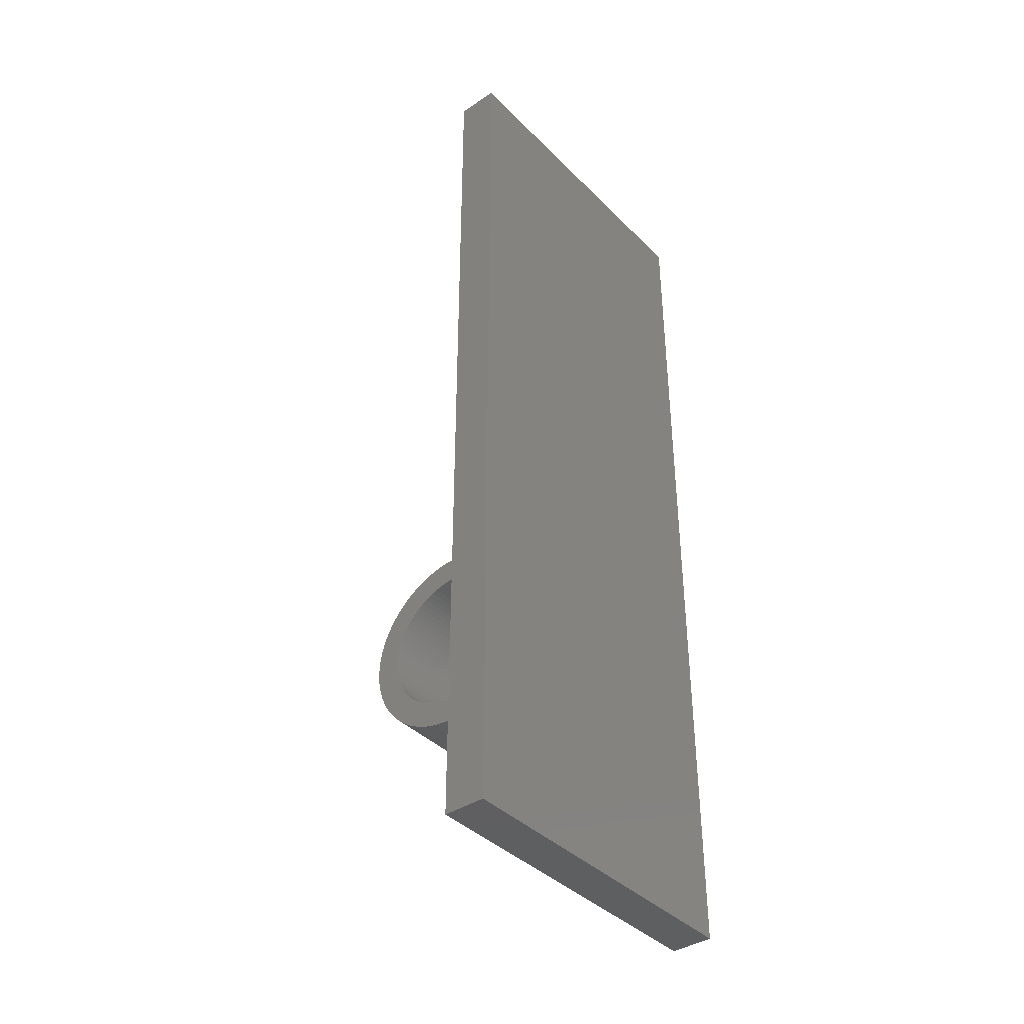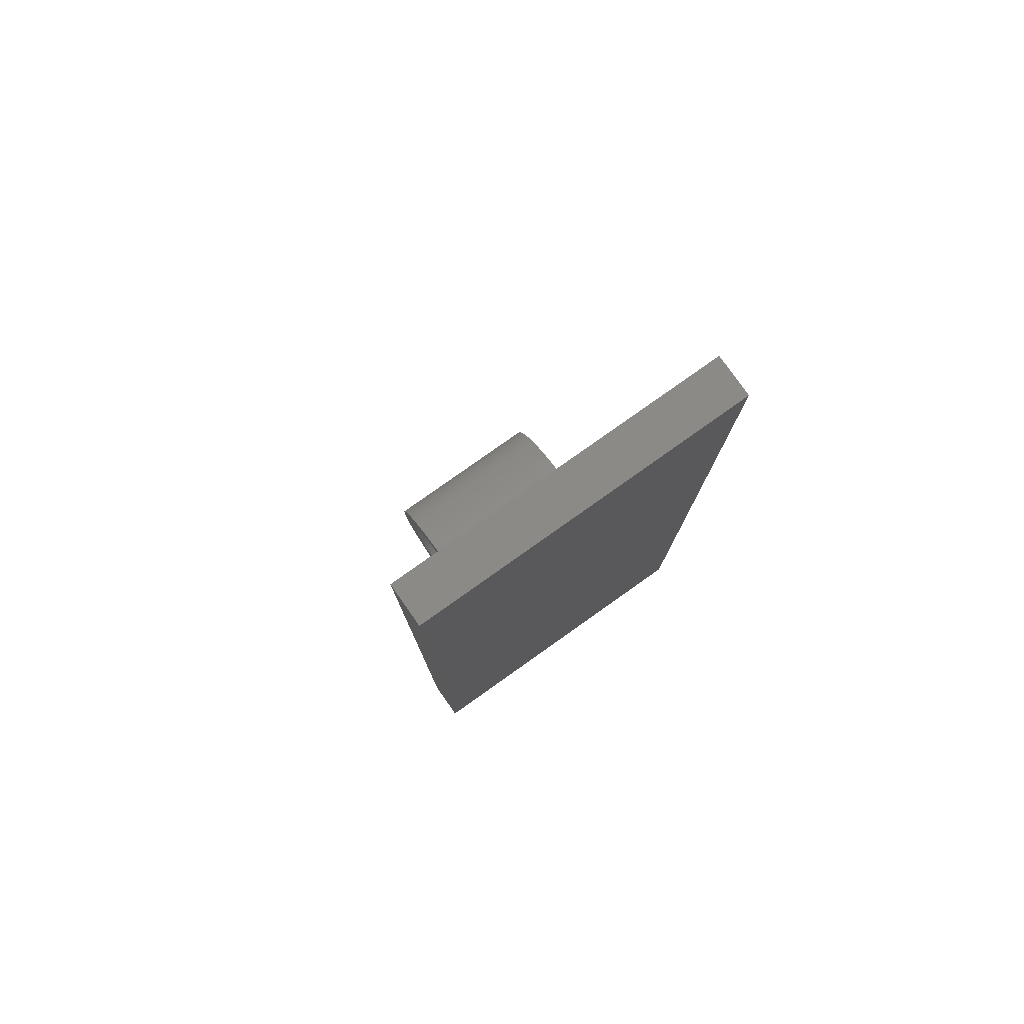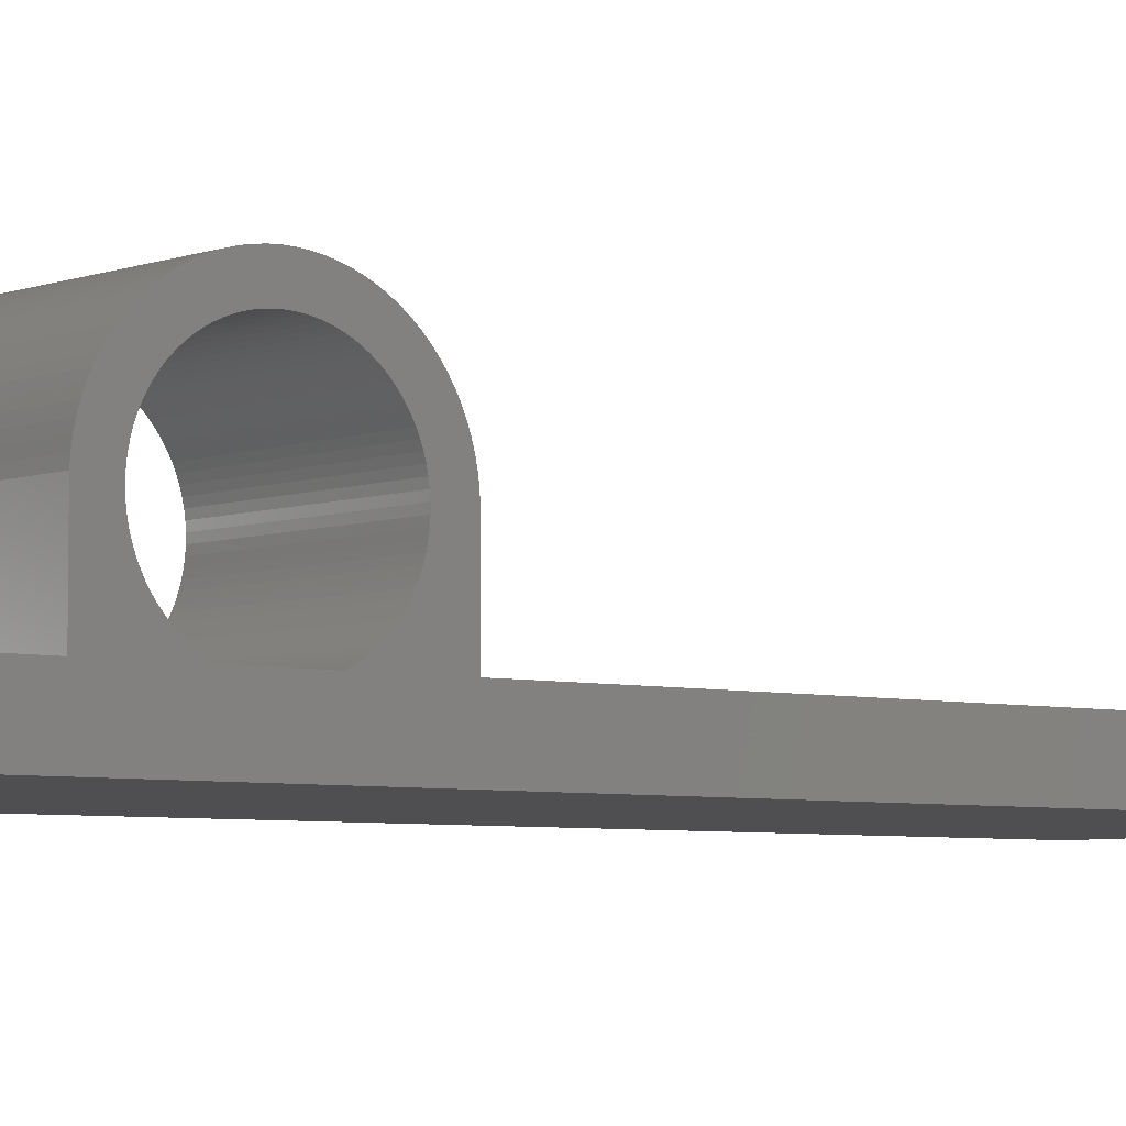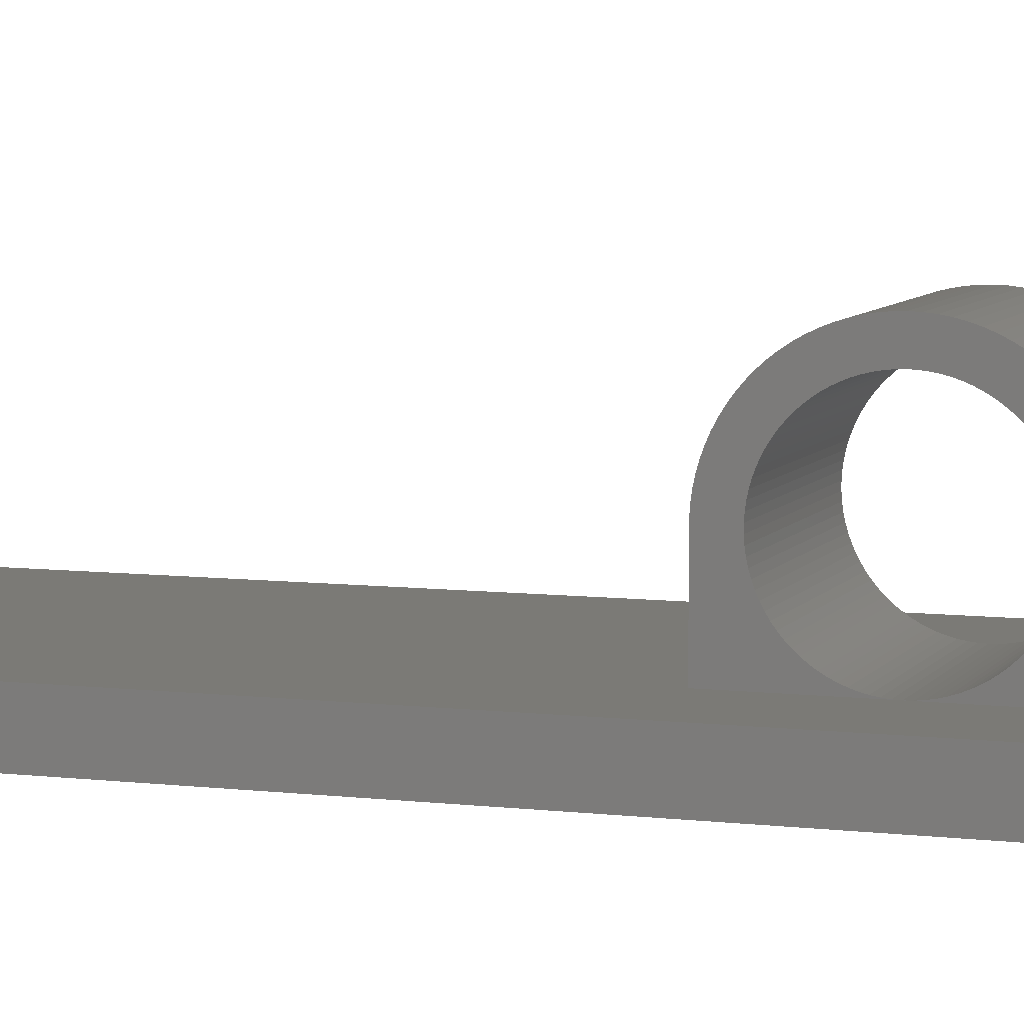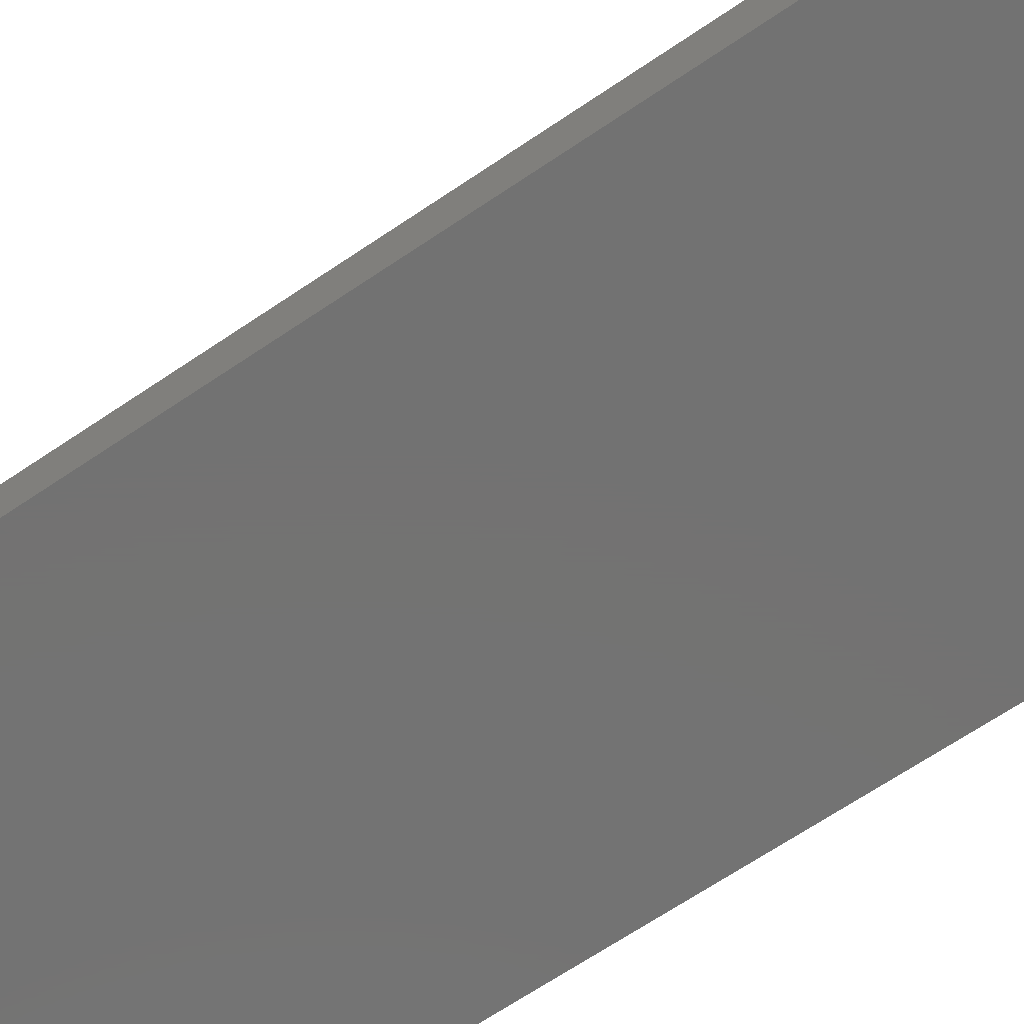
<metadata>
{"format":"stl","ext":"stl","renderer":"f3d","projection":"perspective","resolution":1024,"background":"white","views":[{"elev":-39.5,"azim":129.4,"up":"+Y"},{"elev":79.4,"azim":144.7,"up":"+Y"},{"elev":-5.0,"azim":50.4,"up":"+Z"},{"elev":7.2,"azim":-70.8,"up":"+Z"},{"elev":-64.6,"azim":124.7,"up":"+Z"}]}
</metadata>
<code>
# stl→obj: 284 verts, 568 faces
v 40 11.65 5
v 40 93.3 0
v 40 93.3 5
v 40 -20 0
v 40 -20 5
v 30 23.3 5
v 10 23.3 5
v 0 93.3 5
v 0 11.65 5
v 10 11.65 5
v 30 11.65 5
v 10 0.002521 5
v 30 0.002521 5
v 0 -20 5
v 0 -20 0
v 0 93.3 0
v 10 0.5702 17.25
v 30 0.8483 18.01
v 10 0.8483 18.01
v 30 0.5702 17.25
v 30 23.29 14.06
v 10 23.24 14.87
v 30 23.24 14.87
v 10 23.29 14.06
v 30 21.31 20.16
v 10 20.83 20.82
v 30 20.83 20.82
v 10 21.31 20.16
v 10 18.5 23.07
v 30 17.82 23.53
v 30 18.5 23.07
v 10 17.82 23.53
v 10 13.27 25.19
v 30 12.46 25.27
v 30 13.27 25.19
v 10 12.46 25.27
v 30 22.45 18.01
v 10 22.12 18.76
v 30 22.12 18.76
v 10 22.45 18.01
v 10 1.992 20.16
v 30 2.47 20.82
v 10 2.47 20.82
v 30 1.992 20.16
v 30 22.95 16.47
v 10 22.73 17.25
v 30 22.73 17.25
v 10 22.95 16.47
v 10 8.439 24.85
v 30 7.665 24.6
v 30 8.439 24.85
v 10 7.665 24.6
v 10 5.476 23.53
v 30 4.802 23.07
v 30 5.476 23.53
v 10 4.802 23.07
v 10 2.992 21.45
v 30 3.557 22.03
v 10 3.557 22.03
v 30 2.992 21.45
v 10 0.177 15.67
v 30 0.3461 16.47
v 10 0.3461 16.47
v 30 0.177 15.67
v 10 0.007096 14.06
v 30 0.06382 14.87
v 10 0.06382 14.87
v 30 0.007096 14.06
v 10 9.228 25.05
v 30 9.228 25.05
v 30 20.25 14.55
v 30 20.29 13.95
v 30 20.17 15.15
v 30 20.04 15.74
v 30 19.88 16.32
v 30 18.08 19.44
v 30 20.31 21.45
v 30 19.74 22.03
v 30 19.67 16.89
v 30 19.42 17.44
v 30 19.14 17.98
v 30 17.66 19.87
v 30 19.14 22.57
v 30 18.82 18.49
v 30 17.21 20.28
v 30 18.47 18.98
v 30 16.73 20.65
v 30 16.23 20.99
v 30 17.12 23.94
v 30 15.71 21.29
v 30 16.39 24.29
v 30 15.17 21.55
v 30 15.63 24.6
v 30 14.61 21.78
v 30 14.86 24.85
v 30 14.03 21.96
v 30 14.07 25.05
v 30 13.45 22.11
v 30 12.85 22.22
v 30 12.25 22.28
v 30 11.65 25.3
v 30 11.65 22.3
v 30 11.05 22.28
v 30 10.84 25.27
v 30 10.45 22.22
v 30 10.03 25.19
v 30 9.852 22.11
v 30 9.266 21.96
v 30 8.692 21.78
v 30 8.132 21.55
v 30 6.912 24.29
v 30 7.589 21.29
v 30 6.181 23.94
v 30 7.066 20.99
v 30 6.566 20.65
v 30 6.09 20.28
v 30 4.162 22.57
v 30 5.641 19.87
v 30 5.222 19.44
v 30 4.834 18.98
v 30 4.479 18.49
v 30 4.159 17.98
v 30 1.561 19.48
v 30 3.875 17.44
v 30 1.179 18.76
v 30 3.63 16.89
v 30 3.423 16.32
v 30 23.12 15.67
v 30 21.74 19.48
v 30 20.29 13.35
v 30 20.25 12.75
v 30 20.17 12.15
v 30 20.04 11.56
v 30 19.88 10.98
v 30 19.67 10.41
v 30 19.42 9.858
v 30 19.14 9.325
v 30 18.82 8.813
v 30 18.47 8.325
v 30 18.08 7.862
v 30 17.66 7.428
v 30 17.21 7.024
v 30 16.73 6.652
v 30 16.23 6.314
v 30 15.71 6.013
v 30 15.17 5.748
v 30 14.61 5.522
v 30 14.03 5.335
v 30 13.45 5.189
v 30 12.85 5.084
v 30 12.25 5.021
v 30 3.257 15.74
v 30 3.131 15.15
v 30 3.047 14.55
v 30 3.005 13.95
v 30 3.005 13.35
v 30 3.047 12.75
v 30 3.131 12.15
v 30 3.257 11.56
v 30 3.423 10.98
v 30 3.63 10.41
v 30 3.875 9.858
v 30 4.159 9.325
v 30 4.479 8.813
v 30 4.834 8.325
v 30 11.05 5.021
v 30 10.45 5.084
v 30 9.852 5.189
v 30 9.266 5.335
v 30 8.692 5.522
v 30 8.132 5.748
v 30 7.589 6.013
v 30 7.066 6.314
v 30 6.566 6.652
v 30 6.09 7.024
v 30 5.641 7.428
v 30 5.222 7.862
v 10 23.12 15.67
v 10 1.179 18.76
v 10 11.65 25.3
v 10 17.12 23.94
v 10 16.39 24.29
v 10 15.63 24.6
v 10 1.561 19.48
v 10 10.84 25.27
v 10 10.03 25.19
v 10 21.74 19.48
v 10 14.86 24.85
v 10 19.74 22.03
v 10 19.14 22.57
v 10 4.162 22.57
v 10 6.181 23.94
v 10 6.912 24.29
v 10 20.31 21.45
v 10 14.07 25.05
v 10 3.005 13.95
v 10 3.005 13.35
v 10 3.047 12.75
v 10 3.131 12.15
v 10 3.257 11.56
v 10 3.423 10.98
v 10 3.63 10.41
v 10 3.875 9.858
v 10 4.159 9.325
v 10 4.479 8.813
v 10 4.834 8.325
v 10 5.222 7.862
v 10 5.641 7.428
v 10 6.09 7.024
v 10 6.566 6.652
v 10 7.066 6.314
v 10 7.589 6.013
v 10 8.132 5.748
v 10 8.692 5.522
v 10 9.266 5.335
v 10 9.852 5.189
v 10 10.45 5.084
v 10 11.05 5.021
v 10 19.88 10.98
v 10 20.17 12.15
v 10 20.04 11.56
v 10 20.25 12.75
v 10 20.29 13.95
v 10 20.29 13.35
v 10 20.25 14.55
v 10 20.17 15.15
v 10 20.04 15.74
v 10 19.88 16.32
v 10 19.67 16.89
v 10 19.67 10.41
v 10 19.42 9.858
v 10 19.14 9.325
v 10 18.82 8.813
v 10 18.47 8.325
v 10 18.08 7.862
v 10 17.66 7.428
v 10 17.21 7.024
v 10 16.73 6.652
v 10 16.23 6.314
v 10 15.71 6.013
v 10 15.17 5.748
v 10 14.61 5.522
v 10 14.03 5.335
v 10 13.45 5.189
v 10 12.85 5.084
v 10 12.25 5.021
v 10 19.42 17.44
v 10 19.14 17.98
v 10 18.82 18.49
v 10 18.47 18.98
v 10 18.08 19.44
v 10 17.66 19.87
v 10 17.21 20.28
v 10 16.73 20.65
v 10 16.23 20.99
v 10 15.71 21.29
v 10 15.17 21.55
v 10 14.61 21.78
v 10 14.03 21.96
v 10 13.45 22.11
v 10 12.85 22.22
v 10 12.25 22.28
v 10 11.65 22.3
v 10 11.05 22.28
v 10 10.45 22.22
v 10 9.852 22.11
v 10 9.266 21.96
v 10 8.692 21.78
v 10 8.132 21.55
v 10 7.589 21.29
v 10 7.066 20.99
v 10 6.566 20.65
v 10 6.09 20.28
v 10 5.641 19.87
v 10 5.222 19.44
v 10 4.834 18.98
v 10 4.479 18.49
v 10 4.159 17.98
v 10 3.875 17.44
v 10 3.63 16.89
v 10 3.423 16.32
v 10 3.257 15.74
v 10 3.131 15.15
v 10 3.047 14.55
f 1 2 3
f 4 1 5
f 1 4 2
f 3 6 1
f 3 7 6
f 8 7 3
f 9 7 8
f 7 9 10
f 1 6 11
f 10 9 12
f 13 1 11
f 1 13 5
f 12 5 13
f 12 14 5
f 14 12 9
f 15 2 4
f 2 15 16
f 16 9 8
f 15 9 16
f 9 15 14
f 2 8 3
f 8 2 16
f 15 5 14
f 5 15 4
f 17 18 19
f 18 17 20
f 21 22 23
f 22 21 24
f 25 26 27
f 26 25 28
f 29 30 31
f 30 29 32
f 33 34 35
f 34 33 36
f 37 38 39
f 38 37 40
f 41 42 43
f 42 41 44
f 45 46 47
f 46 45 48
f 49 50 51
f 50 49 52
f 53 54 55
f 54 53 56
f 57 58 59
f 58 57 60
f 61 62 63
f 62 61 64
f 65 66 67
f 66 65 68
f 12 68 65
f 68 12 13
f 69 51 70
f 51 69 49
f 63 20 17
f 20 63 62
f 23 71 72
f 27 73 71
f 27 74 73
f 27 75 74
f 76 77 78
f 27 79 75
f 27 80 79
f 27 81 80
f 82 78 83
f 27 84 81
f 85 83 31
f 27 86 84
f 77 76 86
f 87 31 30
f 78 82 76
f 83 85 82
f 88 30 89
f 31 87 85
f 90 89 91
f 30 88 87
f 89 90 88
f 92 91 93
f 91 92 90
f 94 93 95
f 93 94 92
f 96 95 97
f 95 96 94
f 97 98 96
f 35 98 97
f 35 99 98
f 34 99 35
f 34 100 99
f 101 100 34
f 101 102 100
f 101 103 102
f 104 103 101
f 104 105 103
f 106 105 104
f 106 107 105
f 70 107 106
f 107 70 108
f 51 108 70
f 108 51 109
f 50 109 51
f 109 50 110
f 111 110 50
f 110 111 112
f 113 112 111
f 112 113 114
f 55 114 113
f 114 55 115
f 54 115 55
f 115 54 116
f 117 116 54
f 116 117 118
f 58 118 117
f 118 58 119
f 60 119 58
f 119 60 120
f 42 120 60
f 120 42 121
f 44 121 42
f 121 44 122
f 123 122 44
f 122 123 124
f 125 124 123
f 124 125 126
f 126 18 127
f 18 126 125
f 72 21 23
f 71 23 128
f 71 128 45
f 71 45 47
f 71 47 37
f 71 37 39
f 71 39 129
f 71 129 25
f 71 25 27
f 86 27 77
f 21 72 130
f 21 130 131
f 21 131 132
f 21 132 133
f 134 21 133
f 21 134 6
f 135 6 134
f 136 6 135
f 137 6 136
f 138 6 137
f 139 6 138
f 140 6 139
f 141 6 140
f 142 6 141
f 143 6 142
f 144 6 143
f 145 6 144
f 146 6 145
f 147 6 146
f 148 6 147
f 149 6 148
f 150 6 149
f 151 6 150
f 6 151 11
f 20 127 18
f 127 20 152
f 62 152 20
f 152 62 153
f 64 153 62
f 153 64 154
f 66 154 64
f 154 66 155
f 68 155 66
f 155 68 156
f 156 68 157
f 157 68 158
f 158 68 159
f 159 68 160
f 13 160 68
f 160 13 161
f 161 13 162
f 162 13 163
f 163 13 164
f 164 13 165
f 166 13 11
f 167 13 166
f 168 13 167
f 169 13 168
f 170 13 169
f 171 13 170
f 172 13 171
f 173 13 172
f 174 13 173
f 175 13 174
f 176 13 175
f 177 13 176
f 165 13 177
f 6 24 21
f 24 6 7
f 128 48 45
f 48 128 178
f 19 125 179
f 125 19 18
f 43 60 57
f 60 43 42
f 36 101 34
f 101 36 180
f 32 89 30
f 89 32 181
f 67 64 61
f 64 67 66
f 47 40 37
f 40 47 46
f 182 93 91
f 93 182 183
f 179 123 184
f 123 179 125
f 185 106 104
f 106 185 186
f 129 28 25
f 28 129 187
f 183 95 93
f 95 183 188
f 39 187 129
f 187 39 38
f 189 83 78
f 83 189 190
f 56 117 54
f 117 56 191
f 191 58 117
f 58 191 59
f 23 178 128
f 178 23 22
f 184 44 41
f 44 184 123
f 192 55 113
f 55 192 53
f 181 91 89
f 91 181 182
f 52 111 50
f 111 52 193
f 186 70 106
f 70 186 69
f 190 31 83
f 31 190 29
f 27 194 77
f 194 27 26
f 188 97 95
f 97 188 195
f 195 35 97
f 35 195 33
f 77 189 78
f 189 77 194
f 193 113 111
f 113 193 192
f 180 104 101
f 104 180 185
f 65 196 197
f 196 43 57
f 65 197 198
f 196 41 43
f 65 198 199
f 196 184 41
f 65 199 200
f 196 179 184
f 65 200 201
f 196 19 179
f 12 201 202
f 196 17 19
f 12 202 203
f 196 63 17
f 12 203 204
f 196 61 63
f 12 204 205
f 196 67 61
f 12 205 206
f 196 65 67
f 12 206 207
f 201 12 65
f 208 12 207
f 209 12 208
f 210 12 209
f 211 12 210
f 212 12 211
f 213 12 212
f 214 12 213
f 215 12 214
f 216 12 215
f 217 12 216
f 218 12 217
f 12 218 10
f 219 24 7
f 220 24 221
f 222 24 220
f 223 24 224
f 225 22 223
f 22 225 178
f 178 226 48
f 227 48 226
f 228 46 227
f 229 40 228
f 48 227 46
f 226 178 225
f 24 223 22
f 224 24 222
f 24 219 221
f 7 230 219
f 7 231 230
f 7 232 231
f 7 233 232
f 7 234 233
f 7 235 234
f 7 236 235
f 7 237 236
f 7 238 237
f 7 239 238
f 7 240 239
f 7 241 240
f 7 242 241
f 7 243 242
f 7 244 243
f 7 245 244
f 7 246 245
f 246 7 10
f 46 228 40
f 40 229 38
f 247 38 229
f 38 247 187
f 248 187 247
f 187 248 28
f 249 28 248
f 28 249 26
f 250 26 249
f 26 250 194
f 251 194 250
f 194 251 189
f 252 189 251
f 189 252 190
f 253 190 252
f 190 253 29
f 254 29 253
f 29 254 32
f 255 32 254
f 32 255 181
f 256 181 255
f 181 256 182
f 257 182 256
f 182 257 183
f 258 183 257
f 183 258 188
f 259 188 258
f 188 259 195
f 260 195 259
f 260 33 195
f 261 33 260
f 261 36 33
f 262 36 261
f 263 36 262
f 263 180 36
f 264 180 263
f 264 185 180
f 265 185 264
f 265 186 185
f 266 186 265
f 69 266 267
f 266 69 186
f 49 267 268
f 267 49 69
f 52 268 269
f 268 52 49
f 193 269 270
f 192 270 271
f 269 193 52
f 53 271 272
f 270 192 193
f 56 272 273
f 191 273 274
f 271 53 192
f 59 274 275
f 57 275 276
f 272 56 53
f 57 276 277
f 273 191 56
f 57 277 278
f 57 278 279
f 57 279 280
f 274 59 191
f 57 280 281
f 57 281 282
f 57 282 283
f 57 283 284
f 57 284 196
f 275 57 59
f 265 103 105
f 103 265 264
f 162 202 161
f 202 162 203
f 225 73 226
f 73 225 71
f 250 76 251
f 76 250 86
f 234 138 233
f 138 234 139
f 256 88 90
f 88 256 255
f 246 11 151
f 11 246 10
f 216 169 168
f 169 216 215
f 210 175 174
f 175 210 209
f 212 173 172
f 173 212 211
f 220 131 222
f 131 220 132
f 239 145 144
f 145 239 240
f 230 134 219
f 134 230 135
f 273 115 116
f 115 273 272
f 255 87 88
f 87 255 254
f 257 90 92
f 90 257 256
f 159 199 158
f 199 159 200
f 214 171 170
f 171 214 213
f 119 274 118
f 274 119 275
f 247 81 248
f 81 247 80
f 176 207 177
f 207 176 208
f 231 135 230
f 135 231 136
f 10 166 11
f 166 10 218
f 157 197 156
f 197 157 198
f 243 149 148
f 149 243 244
f 237 143 142
f 143 237 238
f 240 146 145
f 146 240 241
f 248 84 249
f 84 248 81
f 164 204 163
f 204 164 205
f 274 116 118
f 116 274 273
f 270 110 112
f 110 270 269
f 245 151 150
f 151 245 246
f 262 99 100
f 99 262 261
f 264 102 103
f 102 264 263
f 126 279 124
f 279 126 280
f 260 96 98
f 96 260 259
f 232 136 231
f 136 232 137
f 226 74 227
f 74 226 73
f 156 196 155
f 196 156 197
f 236 142 141
f 142 236 237
f 215 170 169
f 170 215 214
f 223 71 225
f 71 223 72
f 153 282 152
f 282 153 283
f 218 167 166
f 167 218 217
f 222 130 224
f 130 222 131
f 154 283 153
f 283 154 284
f 235 139 234
f 139 235 140
f 242 148 147
f 148 242 243
f 122 277 121
f 277 122 278
f 261 98 99
f 98 261 260
f 251 82 252
f 82 251 76
f 160 200 159
f 200 160 201
f 249 86 250
f 86 249 84
f 224 72 223
f 72 224 130
f 238 144 143
f 144 238 239
f 158 198 157
f 198 158 199
f 229 80 247
f 80 229 79
f 259 94 96
f 94 259 258
f 236 140 235
f 140 236 141
f 228 79 229
f 79 228 75
f 258 92 94
f 92 258 257
f 161 201 160
f 201 161 202
f 227 75 228
f 75 227 74
f 266 105 107
f 105 266 265
f 241 147 146
f 147 241 242
f 271 112 114
f 112 271 270
f 244 150 149
f 150 244 245
f 124 278 122
f 278 124 279
f 121 276 120
f 276 121 277
f 254 85 87
f 85 254 253
f 267 107 108
f 107 267 266
f 219 133 221
f 133 219 134
f 120 275 119
f 275 120 276
f 213 172 171
f 172 213 212
f 163 203 162
f 203 163 204
f 152 281 127
f 281 152 282
f 263 100 102
f 100 263 262
f 272 114 115
f 114 272 271
f 177 206 165
f 206 177 207
f 127 280 126
f 280 127 281
f 165 205 164
f 205 165 206
f 217 168 167
f 168 217 216
f 253 82 85
f 82 253 252
f 233 137 232
f 137 233 138
f 155 284 154
f 284 155 196
f 211 174 173
f 174 211 210
f 221 132 220
f 132 221 133
f 269 109 110
f 109 269 268
f 209 176 175
f 176 209 208
f 268 108 109
f 108 268 267

</code>
